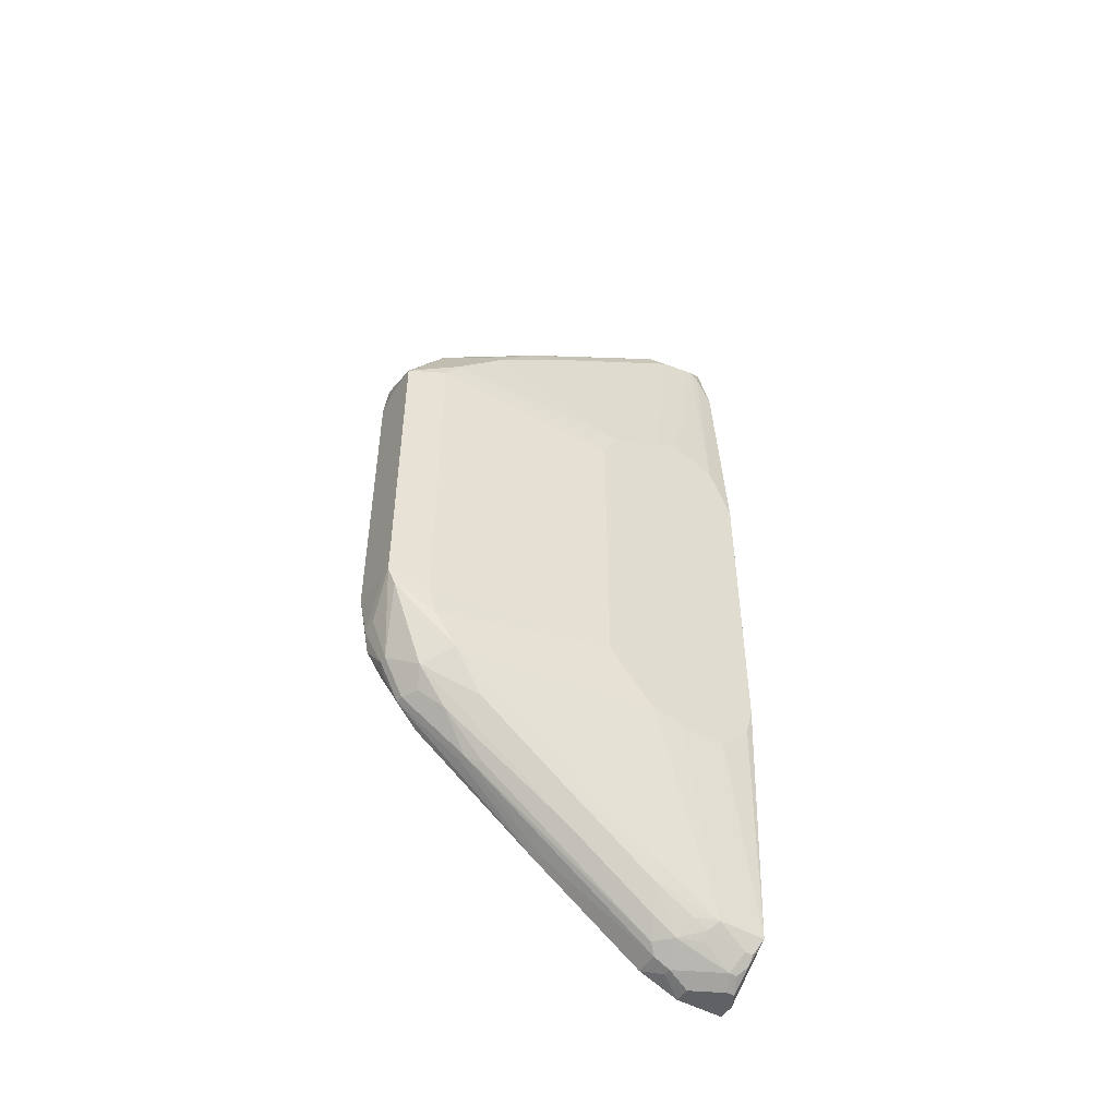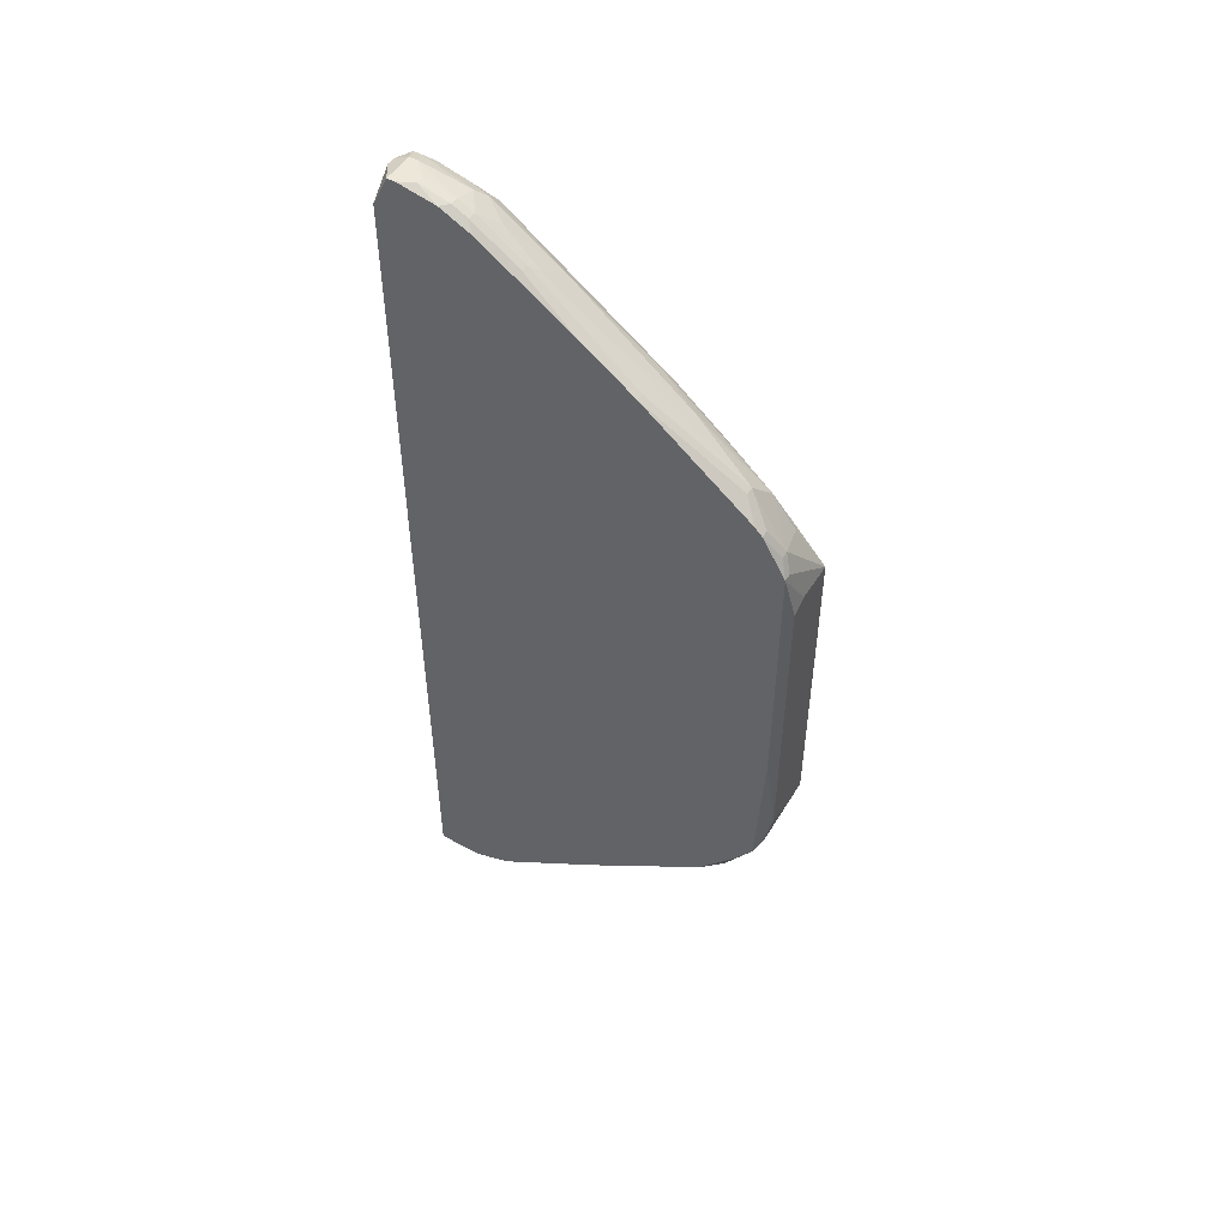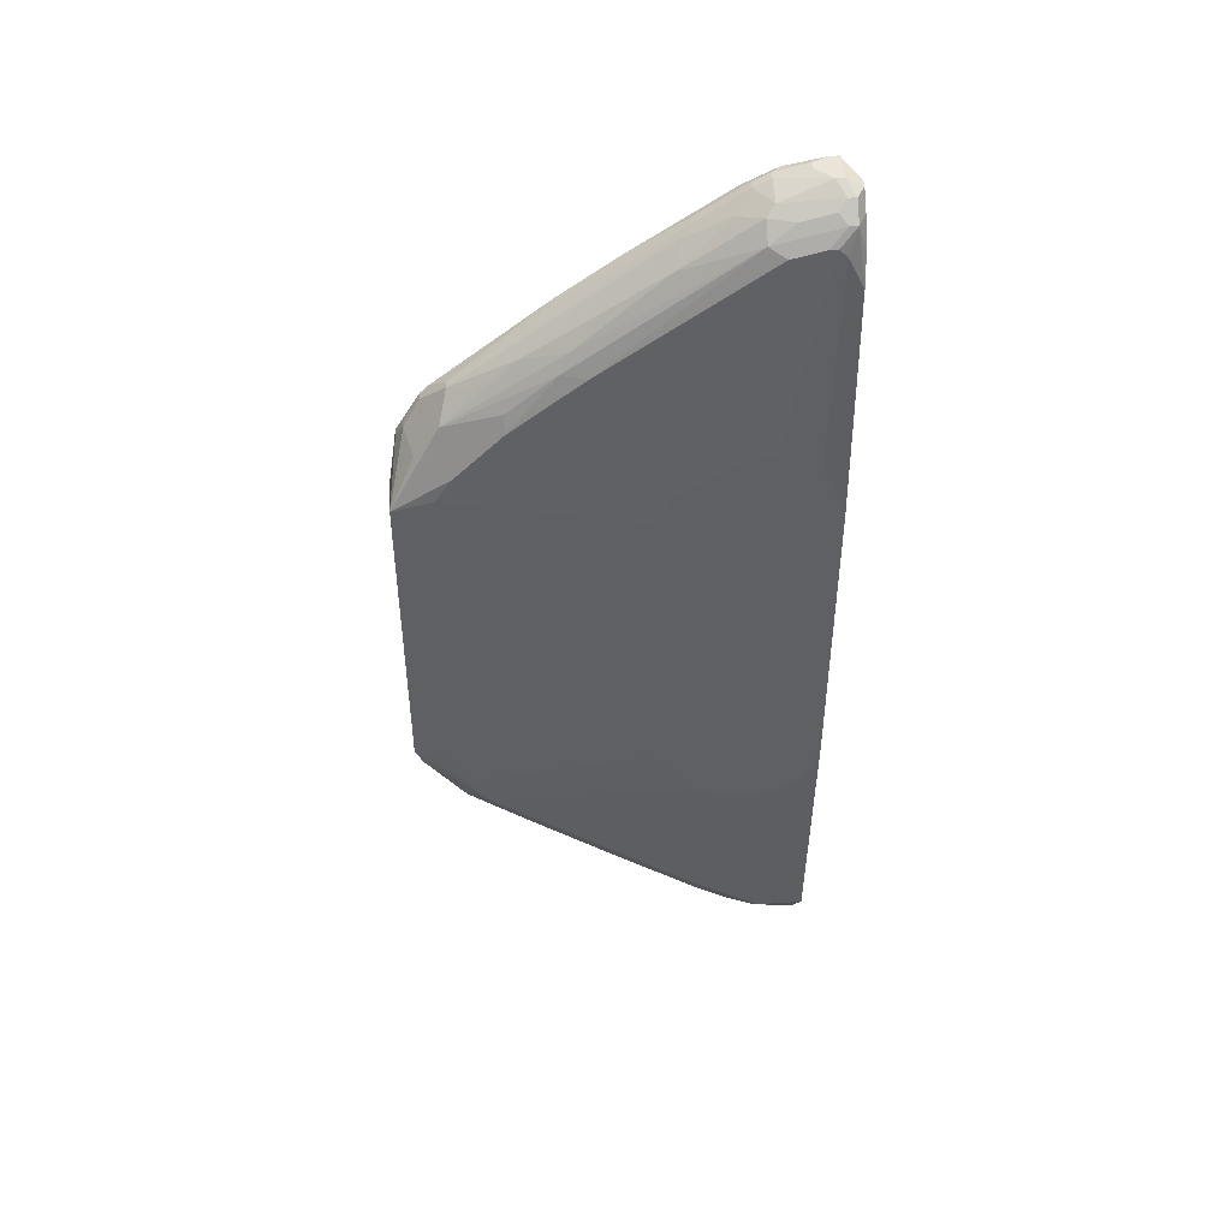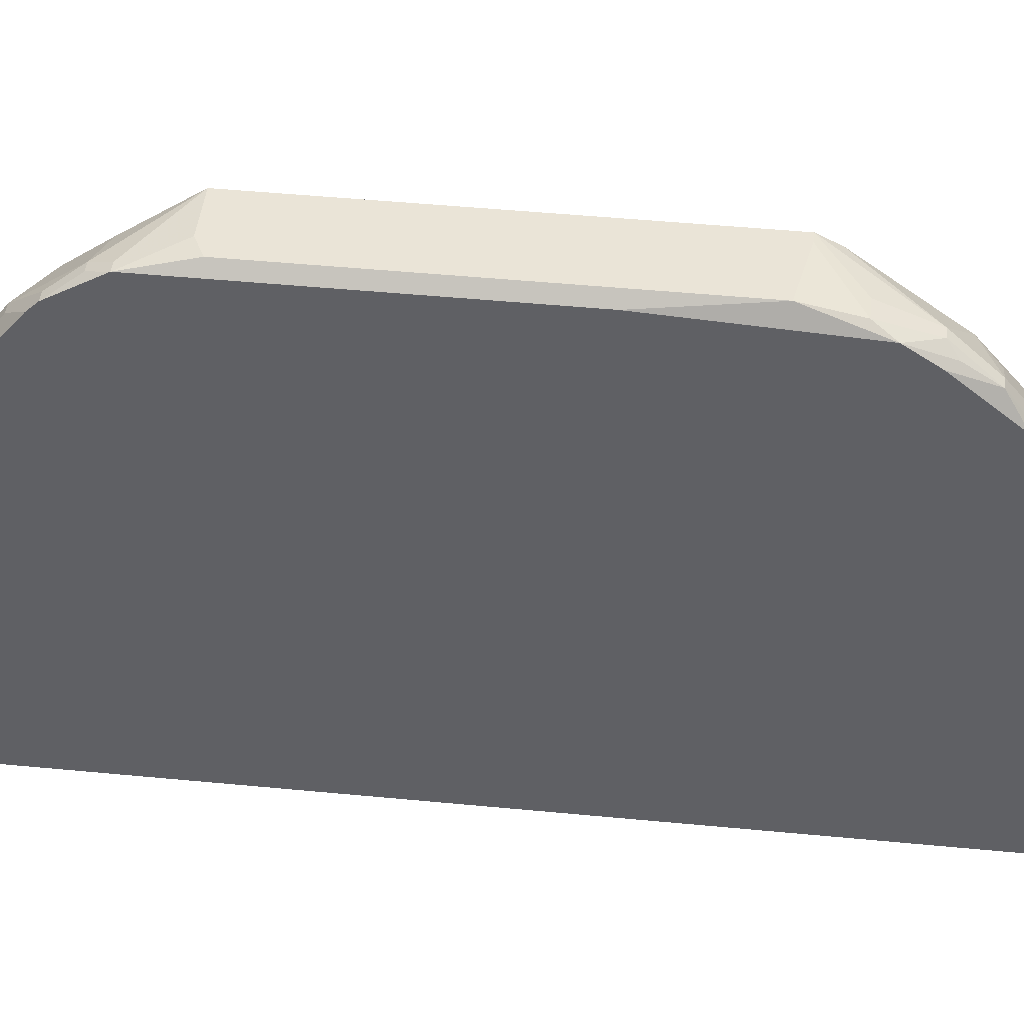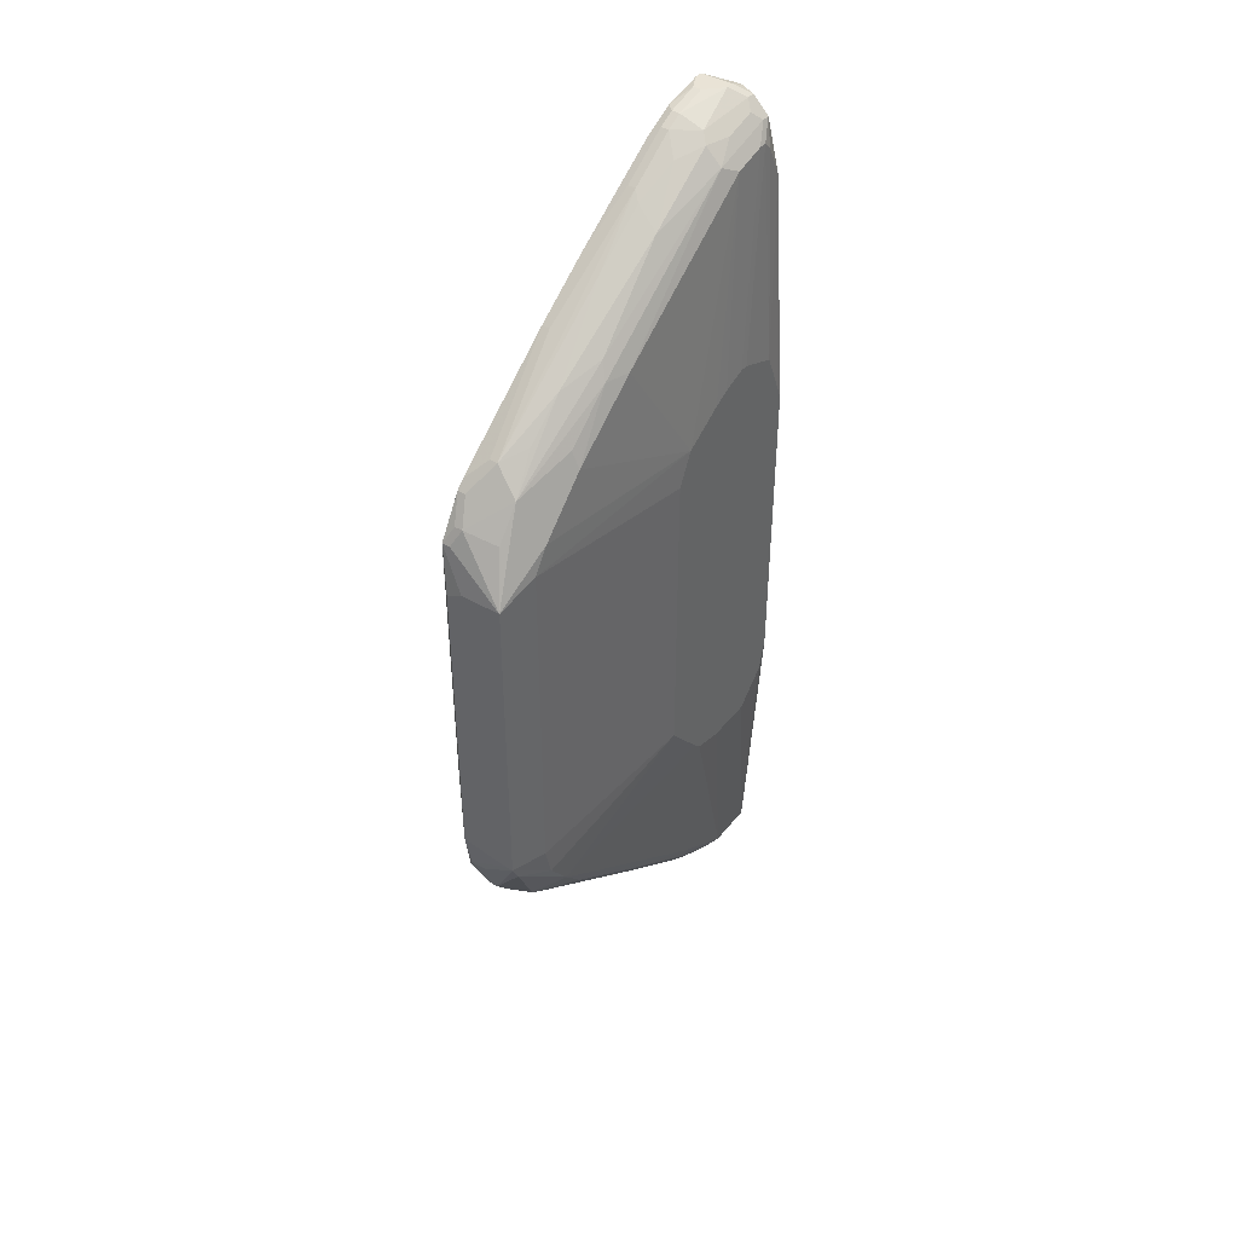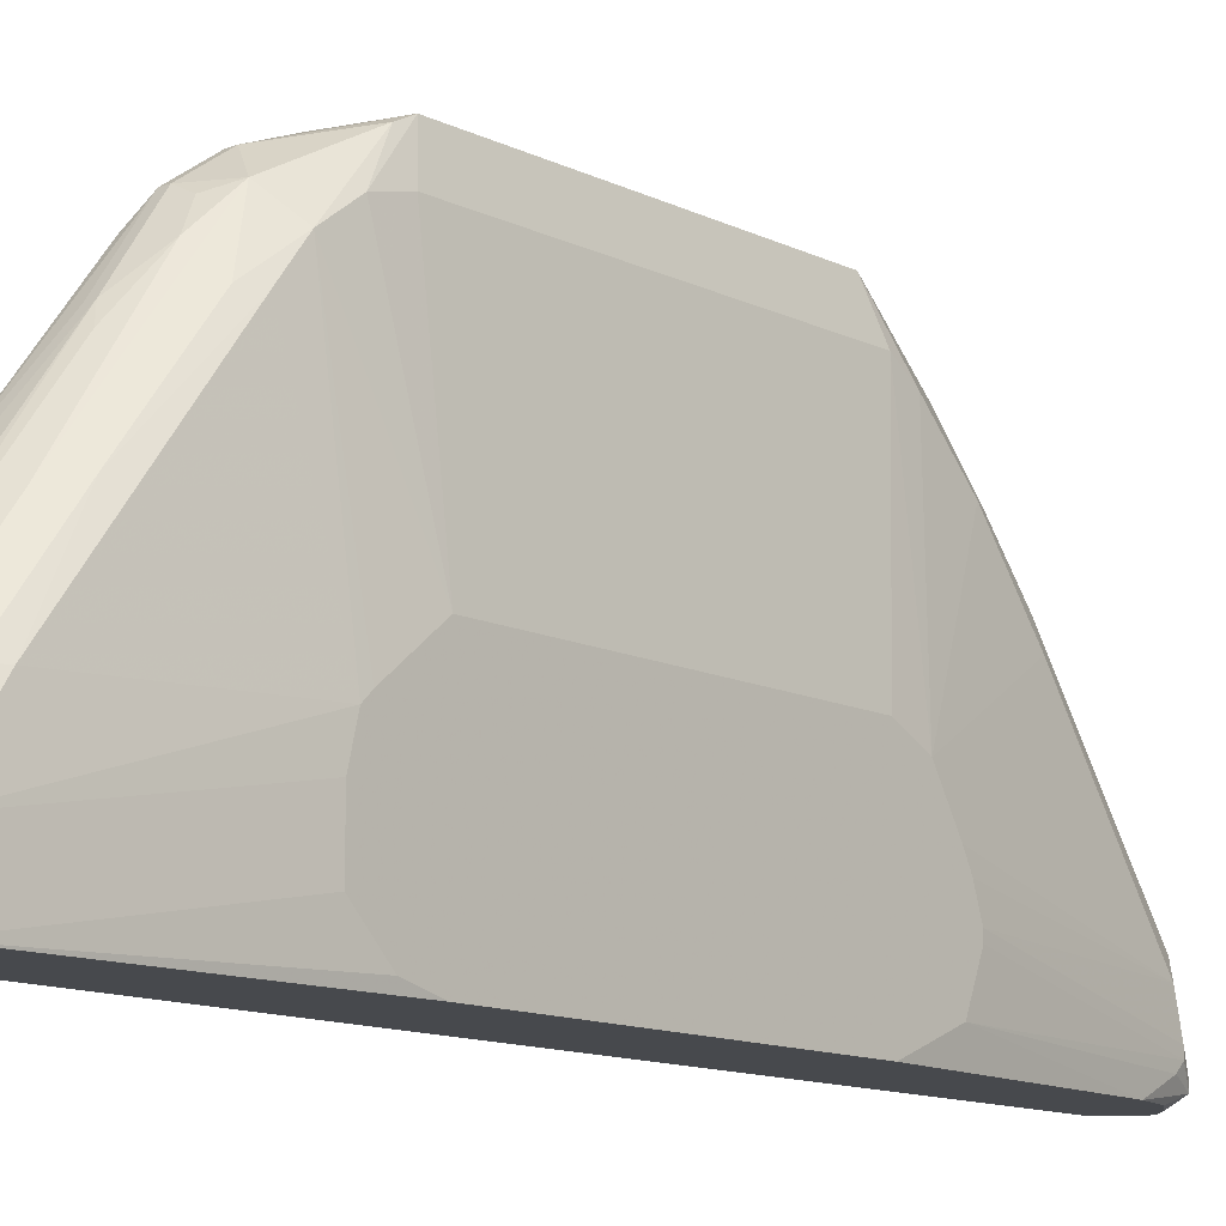
<metadata>
{"format":"obj","ext":"obj","renderer":"f3d","projection":"perspective","resolution":1024,"background":"white","views":[{"elev":-49.2,"azim":58.2,"up":"+Y"},{"elev":49.8,"azim":-59.1,"up":"+Y"},{"elev":45.3,"azim":85.8,"up":"+Y"},{"elev":43.9,"azim":-83.4,"up":"+Z"},{"elev":42.2,"azim":35.1,"up":"+Y"},{"elev":-12.2,"azim":41.0,"up":"+Z"}]}
</metadata>
<code>
v 0.004488 -0.04281 0.05385
v 0.01252 0.02072 0.06043
v 0.01252 0.02072 0.0597
v 0.01252 0.01999 0.06262
v 0.01252 0.01926 0.06408
v 0.01252 0.01926 0.05604
v 0.01252 0.01707 0.06773
v 0.01252 0.01415 0.06919
v 0.01252 0.01415 0.05385
v 0.01252 -0.01433 0.06919
v 0.01252 -0.01433 0.05385
v 0.01252 -0.01725 0.05458
v 0.004488 -0.04281 0.05823
v 0.01252 -0.01871 0.06554
v 0.01252 -0.01944 0.06481
v 0.01252 -0.02017 0.06189
v 0.01252 -0.02017 0.0575
v 0.01106 0.03898 0.05677
v 0.01106 0.03898 0.05604
v 0.01106 0.03825 0.0597
v 0.01106 0.03825 0.05531
v 0.01106 0.03533 0.05385
v 0.01106 0.02802 0.0743
v 0.01106 0.02291 0.08087
v 0.01106 0.01853 0.08525
v 0.01106 0.01634 0.08671
v 0.01106 -0.01506 0.08671
v 0.01106 -0.01798 0.08598
v 0.01106 -0.0209 0.08379
v 0.01106 -0.02309 0.08087
v 0.01106 -0.03551 0.06408
v 0.01106 -0.03916 0.05823
v 0.01106 -0.03916 0.05385
v 0.01033 0.04044 0.05531
v 0.01033 0.04044 0.05458
v 0.01033 0.03898 0.06116
v 0.01033 0.03825 0.05385
v 0.01033 0.02802 0.07649
v 0.01033 0.02437 0.08087
v 0.01033 0.01488 0.09037
v 0.01033 -0.01433 0.09037
v 0.0096 -0.01433 0.09037
v 0.01033 -0.01579 0.08963
v 0.01033 -0.02455 0.08087
v 0.004488 -0.04135 0.06189
v 0.01033 -0.03112 0.07211
v 0.01033 -0.03697 0.06408
v 0.01033 -0.03916 0.06043
v 0.01033 -0.03989 0.05897
v 0.01033 -0.04062 0.05531
v 0.01033 -0.04062 0.05458
v 0.0096 0.04117 0.05604
v 0.0096 0.04044 0.05897
v 0.0096 0.02948 0.07576
v 0.0096 -0.04062 0.05897
v 0.0096 -0.04135 0.05458
v 0.00887 0.0419 0.05531
v 0.00887 0.0419 0.05458
v 0.00887 0.04044 0.06116
v 0.00887 0.04044 0.05385
v 0.00887 0.03606 0.06773
v 0.00887 0.02218 0.08598
v 0.00887 0.01926 0.08817
v 0.00887 -0.02236 0.08598
v 0.00887 -0.03332 0.07138
v 0.00887 -0.03916 0.06335
v 0.00887 -0.04062 0.06116
v 0.00887 -0.04208 0.05604
v 0.00887 -0.04208 0.05531
v 0.00814 0.04117 0.06043
v 0.00814 0.02802 0.07941
v 0.00814 0.0251 0.08306
v 0.00814 -0.02528 0.08306
v 0.007409 0.04263 0.05604
v 0.007409 0.04263 0.05531
v 0.006679 0.0419 0.05385
v 0.007409 0.0419 0.05385
v 0.007409 0.03971 0.06335
v 0.006679 0.01488 0.09037
v 0.007409 -0.02382 0.08525
v 0.007409 -0.02674 0.0816
v 0.007409 -0.02893 0.07868
v 0.007409 -0.04062 0.06262
v 0.007409 -0.04281 0.05531
v 0.007409 -0.04281 0.05458
v 0.006679 0.03752 0.067
v 0.006679 0.03387 0.07211
v 0.005949 0.02437 0.08525
v 0.006679 0.02437 0.08525
v 0.006679 -0.01725 0.08963
v 0.006679 -0.0209 0.08817
v 0.005949 -0.0209 0.08817
v 0.006679 -0.0282 0.08014
v 0.005949 -0.0282 0.08014
v 0.006679 -0.04135 0.06189
v 0.006679 -0.04208 0.06043
v 0.005949 -0.04208 0.06043
v 0.005219 0.04263 0.0575
v 0.005949 0.04263 0.0575
v 0.005219 0.0419 0.06043
v 0.005949 0.0419 0.06043
v 0.005219 0.04117 0.06189
v 0.005949 0.04117 0.06189
v 0.005219 0.03825 0.06627
v 0.005949 0.03825 0.06627
v 0.005219 0.01999 0.0889
v 0.005949 0.01999 0.0889
v 0.005219 0.01415 0.09037
v 0.005219 -0.0136 0.09037
v 0.005219 -0.01725 0.08963
v 0.005219 -0.02163 0.08744
v 0.005949 -0.02382 0.08598
v 0.005219 -0.02382 0.08598
v 0.005949 -0.04281 0.05823
v 0.005949 -0.04281 0.05385
v 0.004488 0.04263 0.05604
v 0.004488 0.04263 0.05531
v 0.004488 0.0419 0.0597
v 0.004488 0.04044 0.06262
v 0.004488 0.03971 0.05385
v 0.004488 0.0346 0.07138
v 0.005219 0.0346 0.07138
v 0.004488 0.03095 0.07649
v 0.005219 0.03095 0.07649
v 0.004488 0.02291 0.08671
v 0.004488 0.02218 0.08744
v 0.005219 0.02218 0.08744
v 0.004488 0.01853 0.08963
v 0.005219 0.01853 0.08963
v 0.004488 -0.005567 0.08963
v 0.004488 -0.01871 0.0889
v 0.004488 -0.0209 0.08744
v 0.004488 -0.02528 0.08379
v 0.005219 -0.03405 0.07211
v 0.004488 -0.03405 0.07211
f 130 109 108
f 130 108 128
f 130 131 109
f 87 89 71
f 62 89 107
f 23 36 38
f 120 117 76
f 43 64 29
f 79 128 108
f 129 107 106
f 129 106 128
f 129 128 79
f 129 79 40
f 129 40 107
f 72 62 71
f 72 71 89
f 72 89 62
f 63 62 107
f 63 107 40
f 63 40 62
f 39 38 62
f 20 23 7
f 20 36 23
f 77 76 117
f 77 117 75
f 77 75 58
f 21 22 35
f 21 35 19
f 21 19 6
f 21 6 22
f 9 22 6
f 110 109 131
f 92 110 131
f 59 36 53
f 105 89 87
f 54 71 62
f 54 62 38
f 54 38 36
f 18 20 2
f 18 36 20
f 24 25 7
f 24 7 23
f 24 23 38
f 24 38 39
f 24 39 62
f 24 62 40
f 24 40 25
f 26 25 40
f 26 8 7
f 26 7 25
f 15 32 16
f 3 6 19
f 3 19 18
f 3 18 2
f 5 20 7
f 37 35 22
f 34 53 36
f 34 36 18
f 34 18 19
f 34 19 35
f 132 133 113
f 31 32 15
f 44 46 29
f 44 29 64
f 44 64 46
f 33 11 12
f 33 12 17
f 33 17 16
f 33 16 32
f 111 92 131
f 111 131 132
f 111 132 113
f 111 113 92
f 91 92 113
f 91 113 112
f 91 112 64
f 91 64 43
f 91 43 41
f 91 41 90
f 91 90 110
f 91 110 92
f 80 64 112
f 73 64 80
f 73 80 81
f 27 10 8
f 27 8 26
f 27 26 40
f 27 40 41
f 42 41 40
f 42 40 79
f 42 79 108
f 42 108 109
f 42 109 110
f 42 110 90
f 42 90 41
f 78 59 103
f 78 103 105
f 57 59 53
f 57 34 35
f 57 35 58
f 70 59 57
f 70 101 103
f 70 103 59
f 61 54 36
f 61 36 59
f 61 59 78
f 61 87 71
f 61 71 54
f 14 10 29
f 14 29 15
f 4 5 7
f 4 7 8
f 4 8 10
f 4 10 14
f 4 14 15
f 4 15 16
f 4 16 17
f 4 17 12
f 4 12 11
f 4 11 9
f 4 9 6
f 4 6 3
f 4 3 2
f 4 2 20
f 4 20 5
f 60 77 58
f 60 58 35
f 60 35 37
f 30 31 15
f 30 15 29
f 30 29 46
f 30 46 31
f 93 81 80
f 93 80 112
f 135 113 133
f 97 45 13
f 65 46 64
f 65 64 73
f 115 1 120
f 115 120 76
f 115 76 77
f 115 77 60
f 115 60 37
f 115 37 22
f 115 22 9
f 115 9 11
f 115 11 33
f 28 27 41
f 28 41 43
f 28 43 29
f 28 29 10
f 28 10 27
f 116 118 98
f 100 118 119
f 100 119 102
f 100 102 103
f 100 103 101
f 100 101 99
f 100 99 98
f 100 98 118
f 86 78 105
f 86 105 87
f 86 87 61
f 86 61 78
f 52 57 53
f 52 53 34
f 52 34 57
f 74 70 57
f 74 57 58
f 74 58 75
f 74 75 117
f 74 117 116
f 74 116 98
f 74 98 99
f 74 99 101
f 74 101 70
f 124 89 105
f 124 105 122
f 104 121 122
f 104 122 105
f 104 105 103
f 104 103 102
f 104 102 119
f 104 119 121
f 126 128 106
f 95 93 134
f 95 134 135
f 95 135 45
f 94 135 134
f 94 134 93
f 94 93 112
f 94 112 113
f 94 113 135
f 114 13 1
f 114 1 115
f 114 115 85
f 114 85 84
f 68 114 84
f 68 84 85
f 68 85 69
f 82 73 81
f 82 81 93
f 56 51 69
f 56 69 85
f 56 85 115
f 56 115 33
f 56 33 51
f 123 124 122
f 123 122 121
f 123 121 119
f 123 119 118
f 123 118 116
f 123 116 117
f 123 117 120
f 123 120 1
f 123 1 13
f 123 13 45
f 123 45 135
f 123 135 133
f 123 133 132
f 123 132 131
f 123 131 130
f 123 130 128
f 123 128 126
f 123 126 125
f 127 126 106
f 127 106 107
f 127 107 89
f 127 89 125
f 127 125 126
f 83 82 93
f 83 93 95
f 96 114 68
f 96 83 95
f 96 95 45
f 96 45 97
f 96 97 13
f 96 13 114
f 50 68 69
f 50 69 51
f 50 51 33
f 50 33 32
f 49 55 68
f 49 68 50
f 49 50 32
f 49 32 48
f 47 48 32
f 47 32 31
f 47 31 46
f 88 123 125
f 88 125 89
f 88 89 124
f 88 124 123
f 67 83 96
f 67 96 68
f 67 68 55
f 67 55 49
f 67 49 48
f 67 48 47
f 66 67 47
f 66 47 46
f 66 46 65
f 66 65 73
f 66 73 82
f 66 82 83
f 66 83 67

</code>
